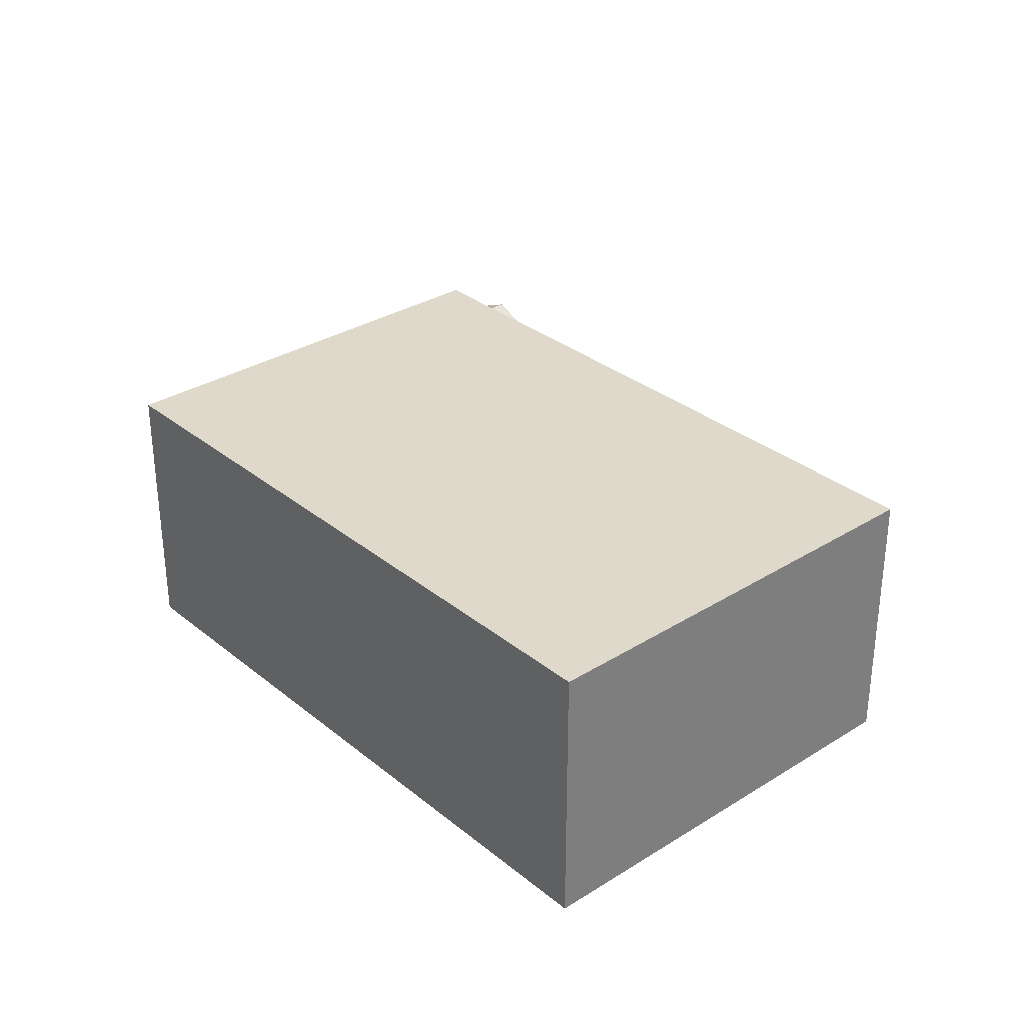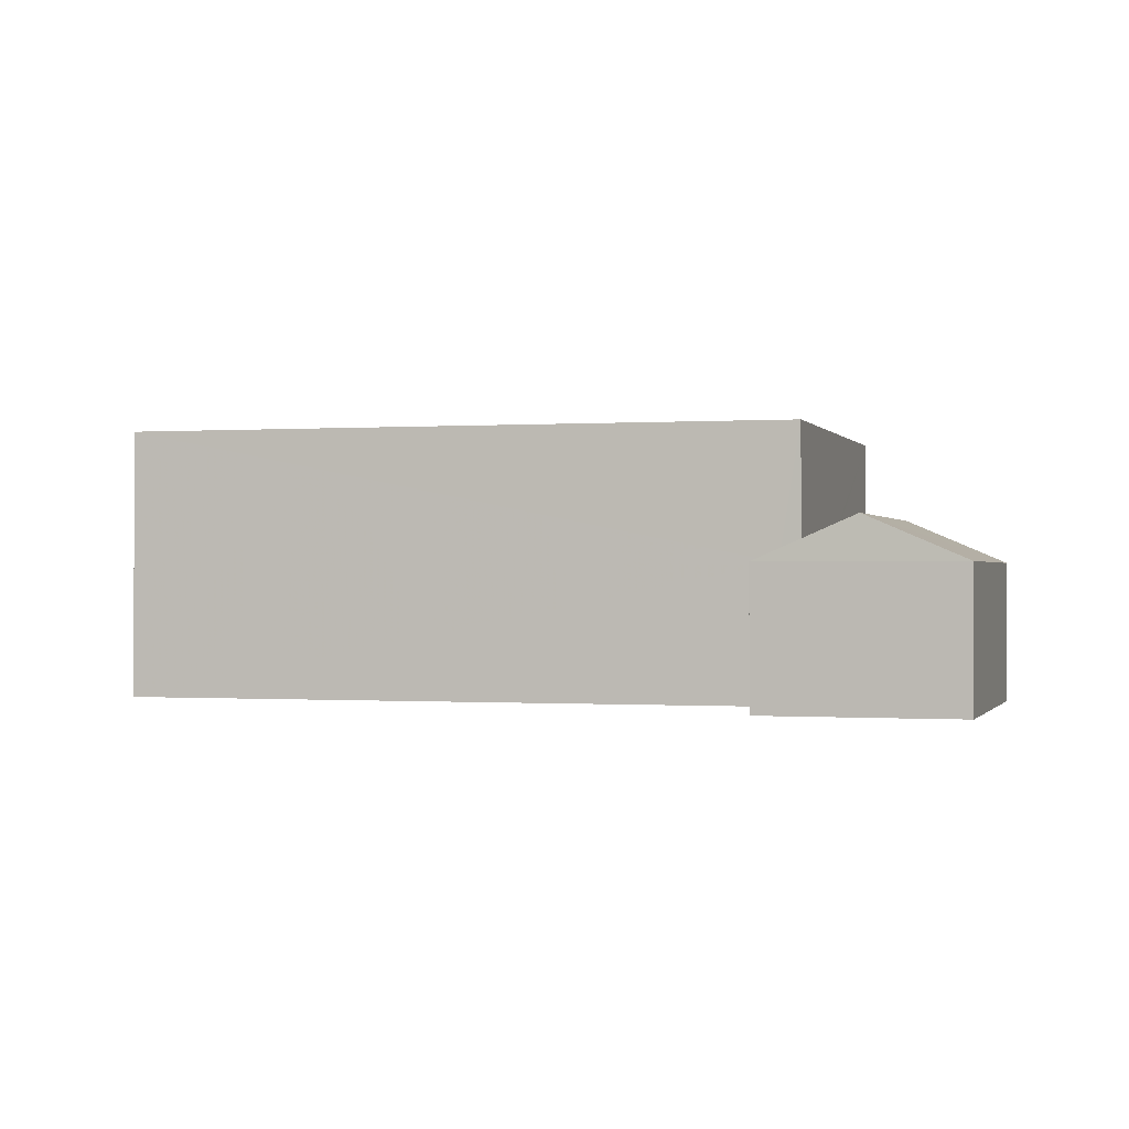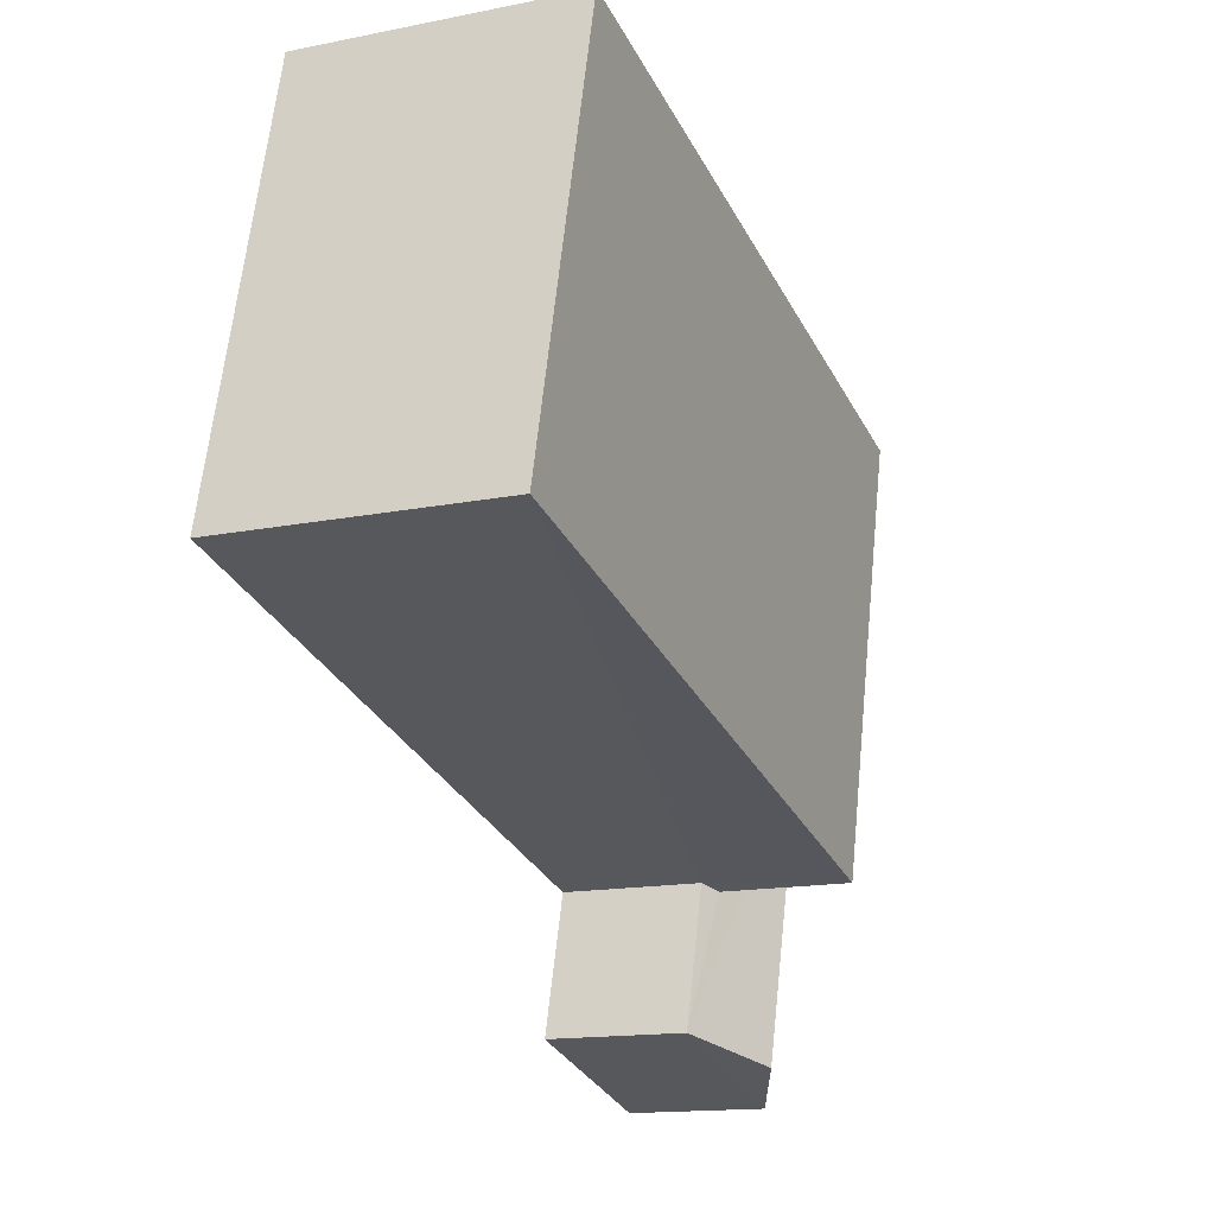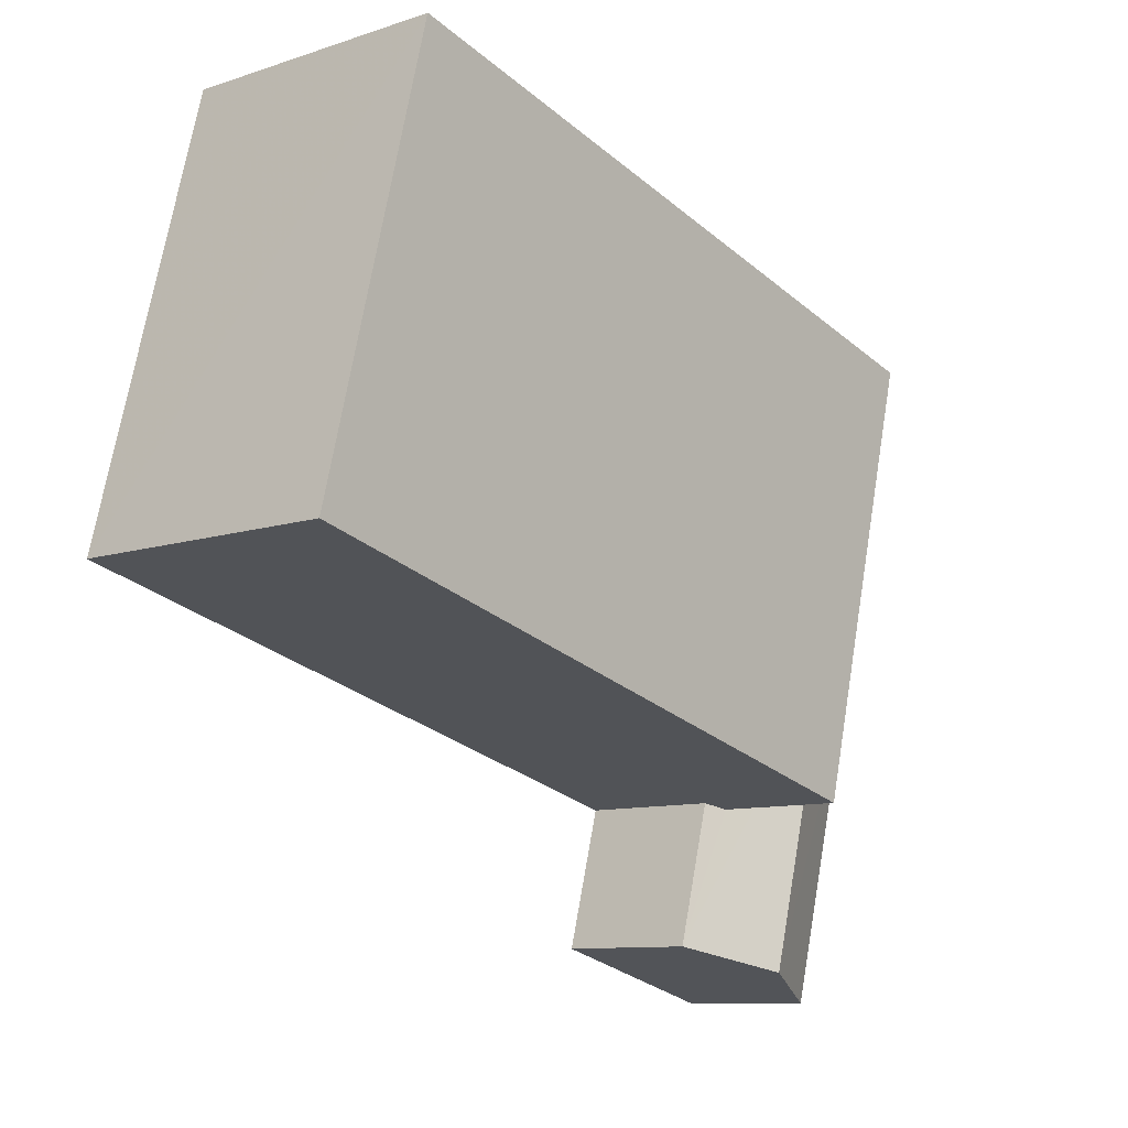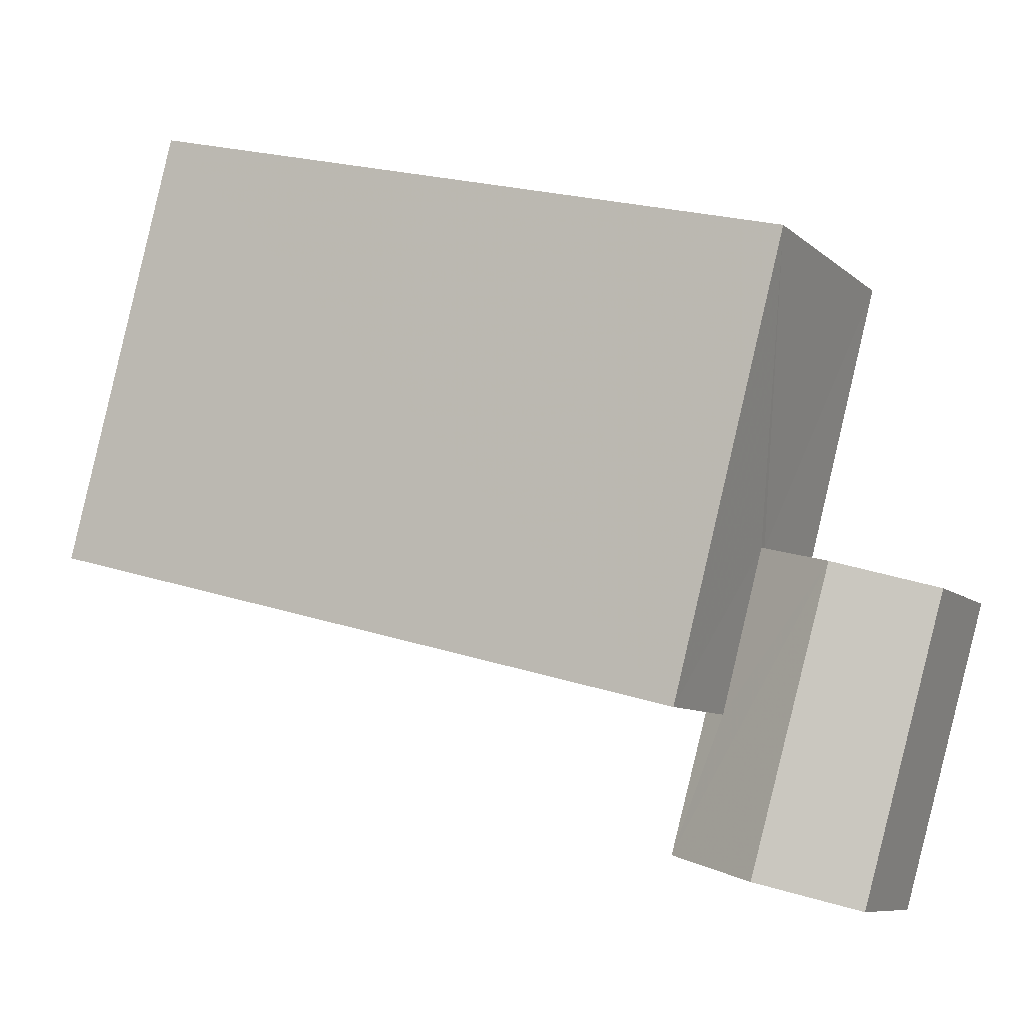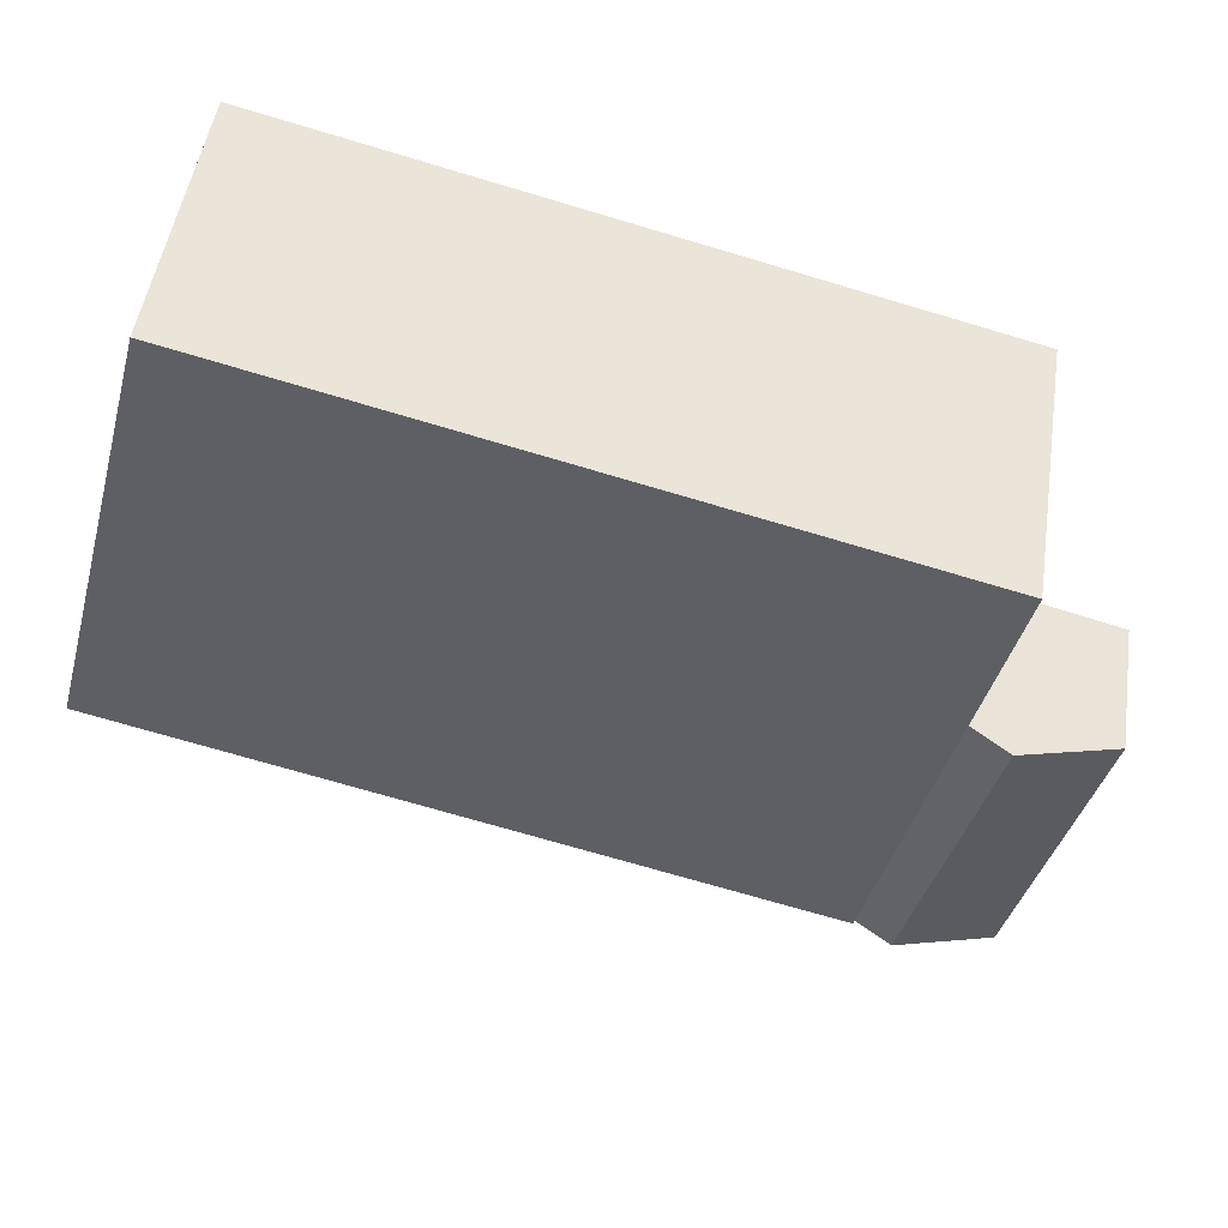
<metadata>
{"format":"obj","ext":"obj","renderer":"f3d","projection":"perspective","resolution":1024,"background":"white","views":[{"elev":31.7,"azim":-145.9,"up":"+Z"},{"elev":-0.3,"azim":0.9,"up":"+Z"},{"elev":-14.6,"azim":-66.2,"up":"+Y"},{"elev":-9.9,"azim":-49.4,"up":"+Y"},{"elev":-8.6,"azim":25.8,"up":"+Y"},{"elev":48.3,"azim":8.3,"up":"+Y"}]}
</metadata>
<code>
v -8.884e+04 -1.01e+05 1.955
v -8.884e+04 -1.01e+05 1.956
v -8.885e+04 -1.01e+05 1.955
v -8.885e+04 -1.01e+05 1.956
v -8.884e+04 -1.01e+05 1.957
v -8.884e+04 -1.01e+05 1.956
v -8.884e+04 -1.01e+05 1.958
v -8.884e+04 -1.01e+05 1.957
v -8.885e+04 -1.01e+05 5.979
v -8.884e+04 -1.01e+05 5.981
v -8.884e+04 -1.01e+05 5.979
v -8.885e+04 -1.01e+05 5.981
v -8.884e+04 -1.01e+05 4.61
v -8.884e+04 -1.01e+05 4.116
v -8.884e+04 -1.01e+05 3.982
v -8.884e+04 -1.01e+05 3.981
v -8.884e+04 -1.01e+05 4.099
v -8.884e+04 -1.01e+05 3.98
v -8.884e+04 -1.01e+05 4.612
v -8.884e+04 -1.01e+05 3.982
v -8.884e+04 -1.01e+05 3.98
f 1 2 3
f 3 2 4
f 5 2 6
f 5 6 7
f 8 5 7
f 4 2 5
f 9 10 11
f 9 12 10
f 13 14 15
f 15 14 16
f 17 14 13
f 18 13 19
f 15 19 13
f 20 18 19
f 19 15 20
f 9 3 4
f 12 9 4
f 21 13 18
f 21 17 13
f 9 1 3
f 9 11 1
f 15 8 7
f 20 15 7
f 2 18 6
f 2 21 18
f 14 10 16
f 5 16 4
f 4 16 12
f 16 10 12
f 20 7 6
f 18 20 6
f 1 21 2
f 14 17 10
f 11 21 1
f 17 21 11
f 17 11 10
f 16 8 15
f 16 5 8

</code>
